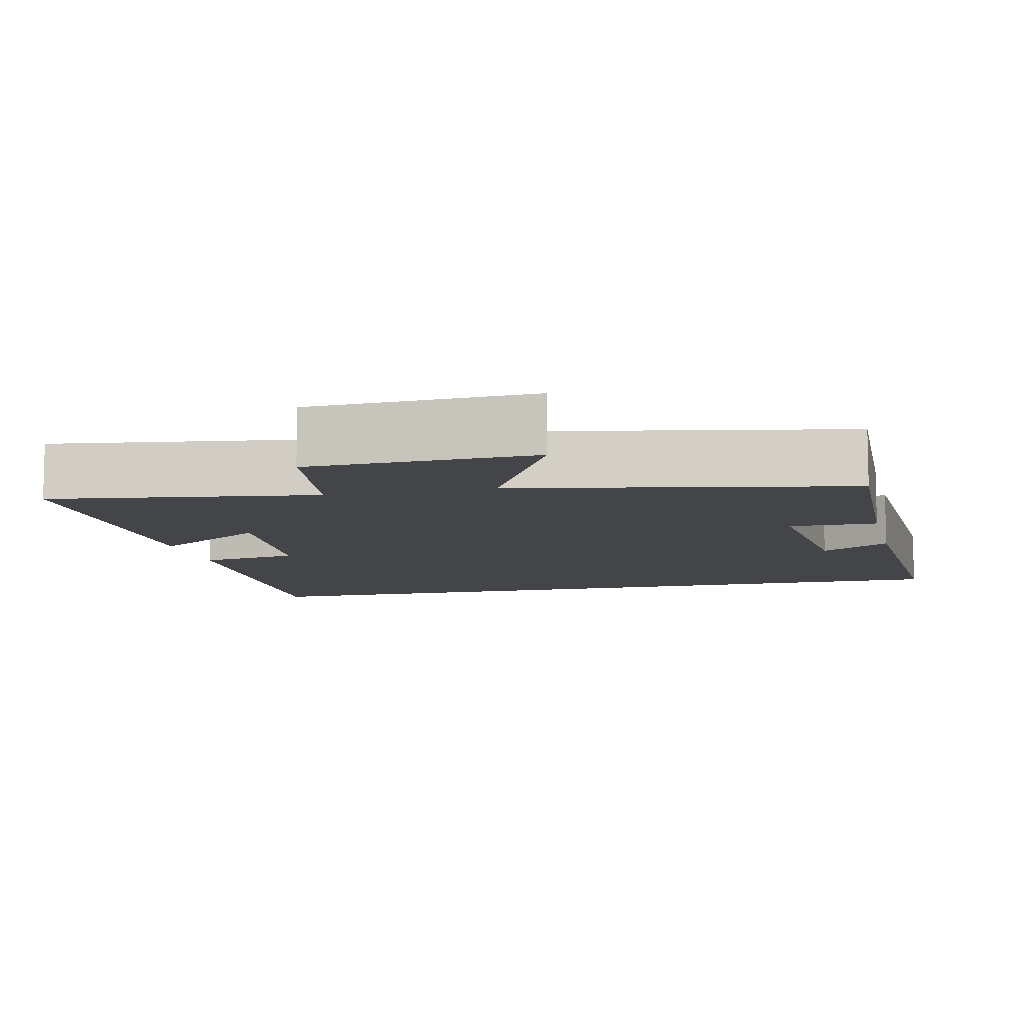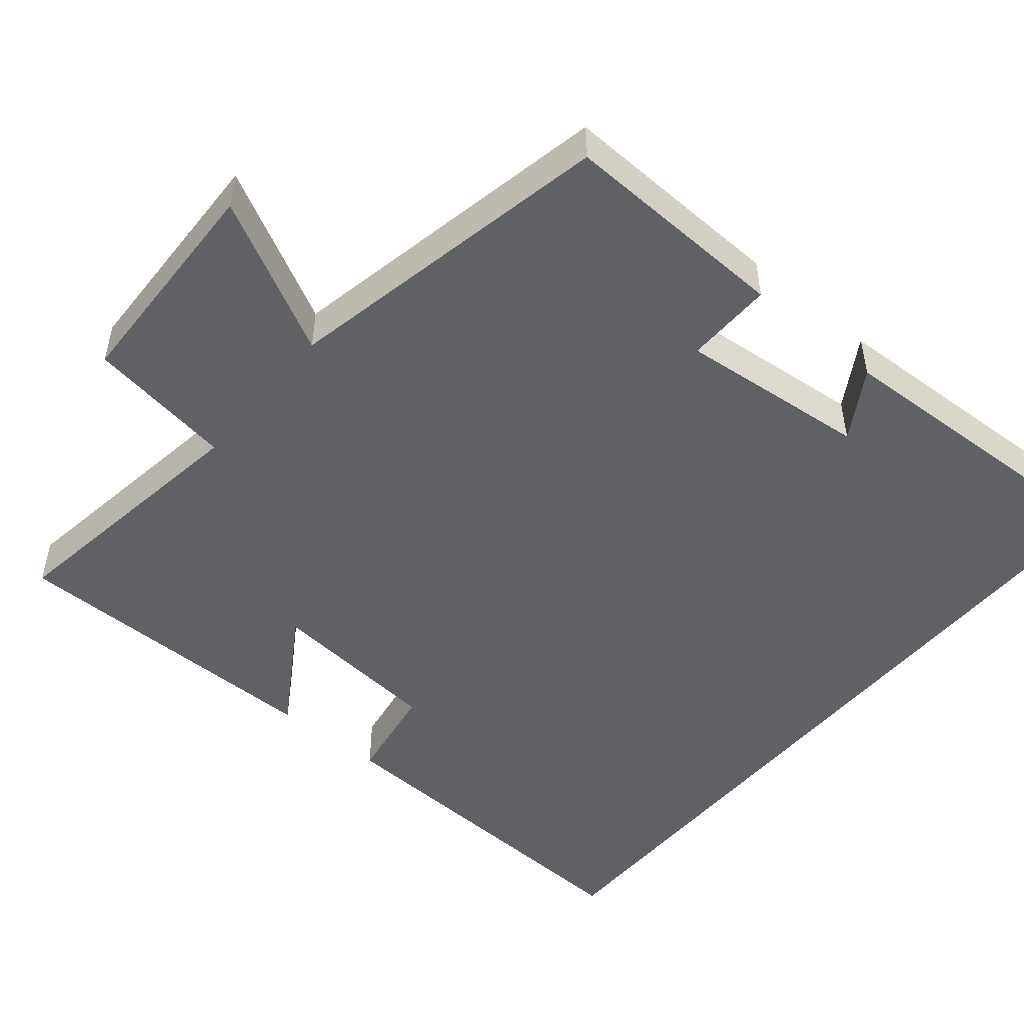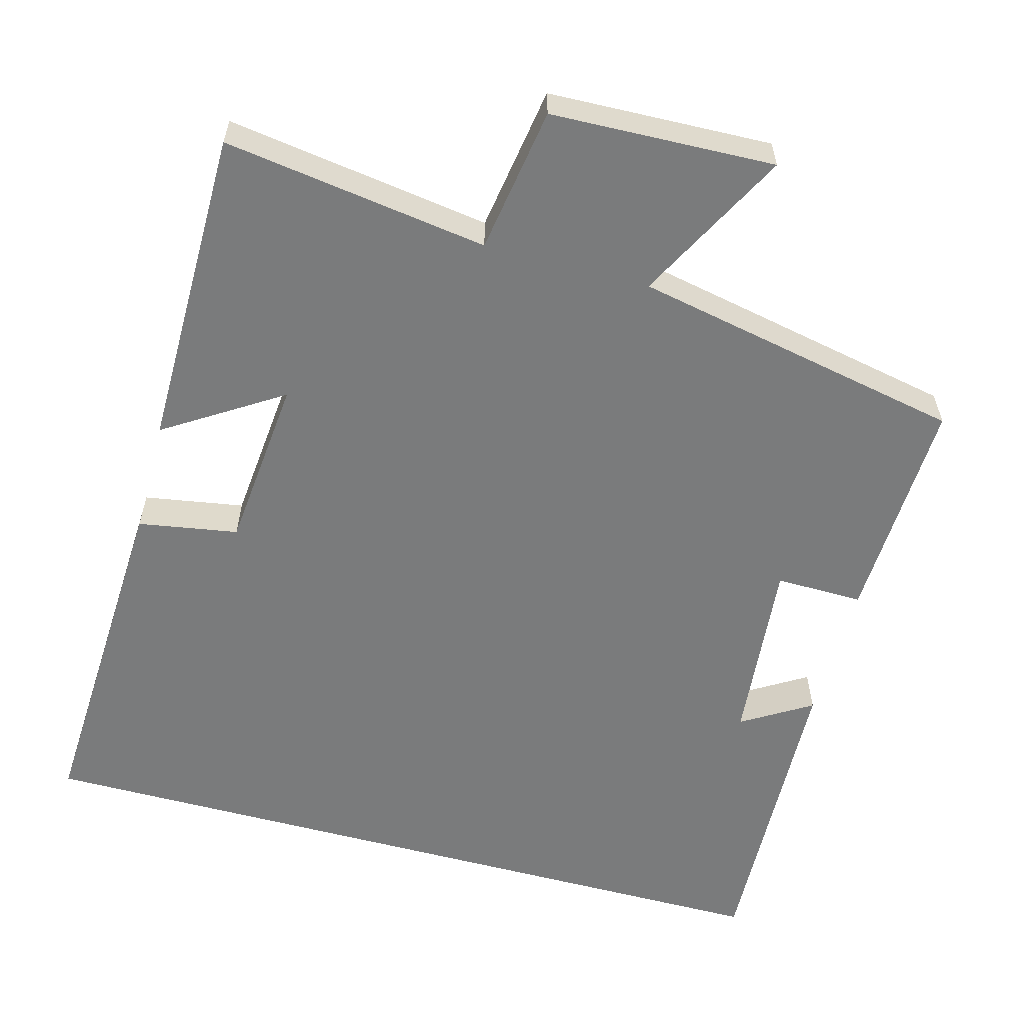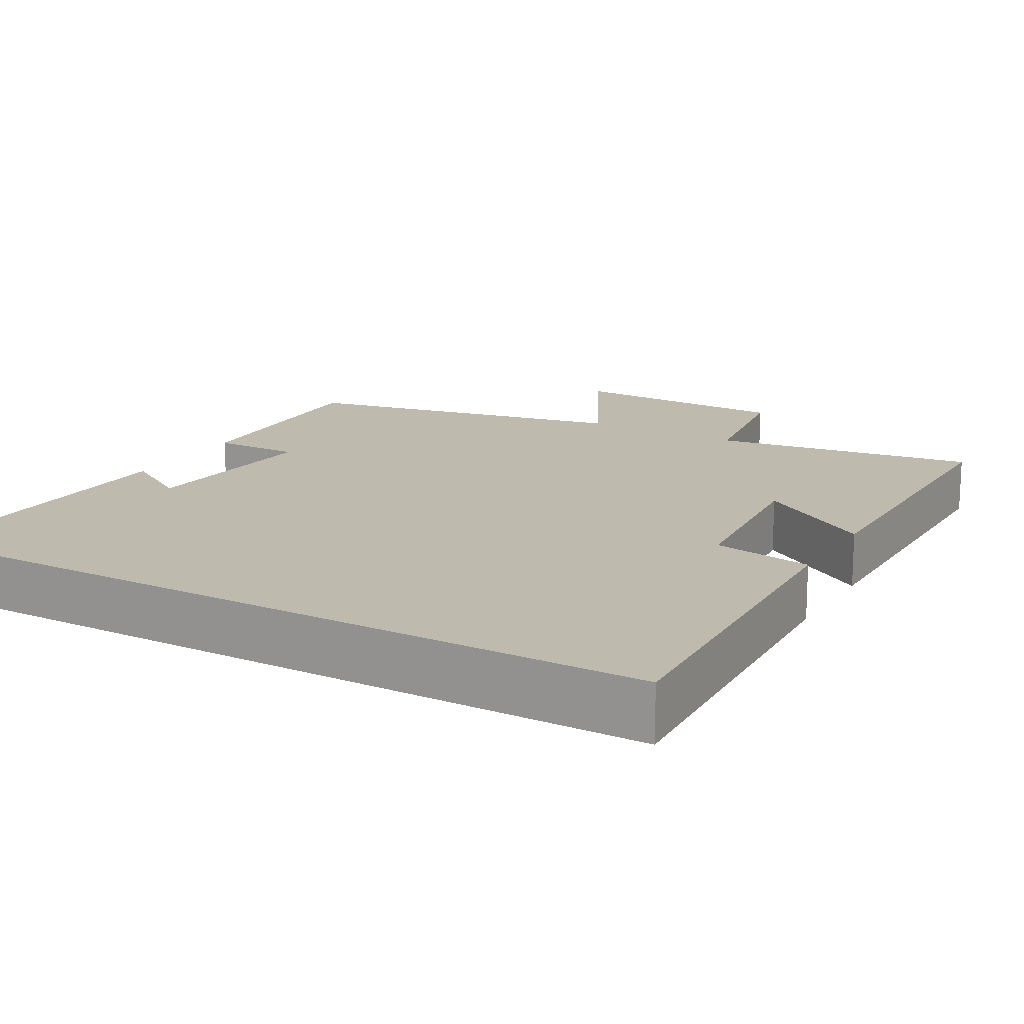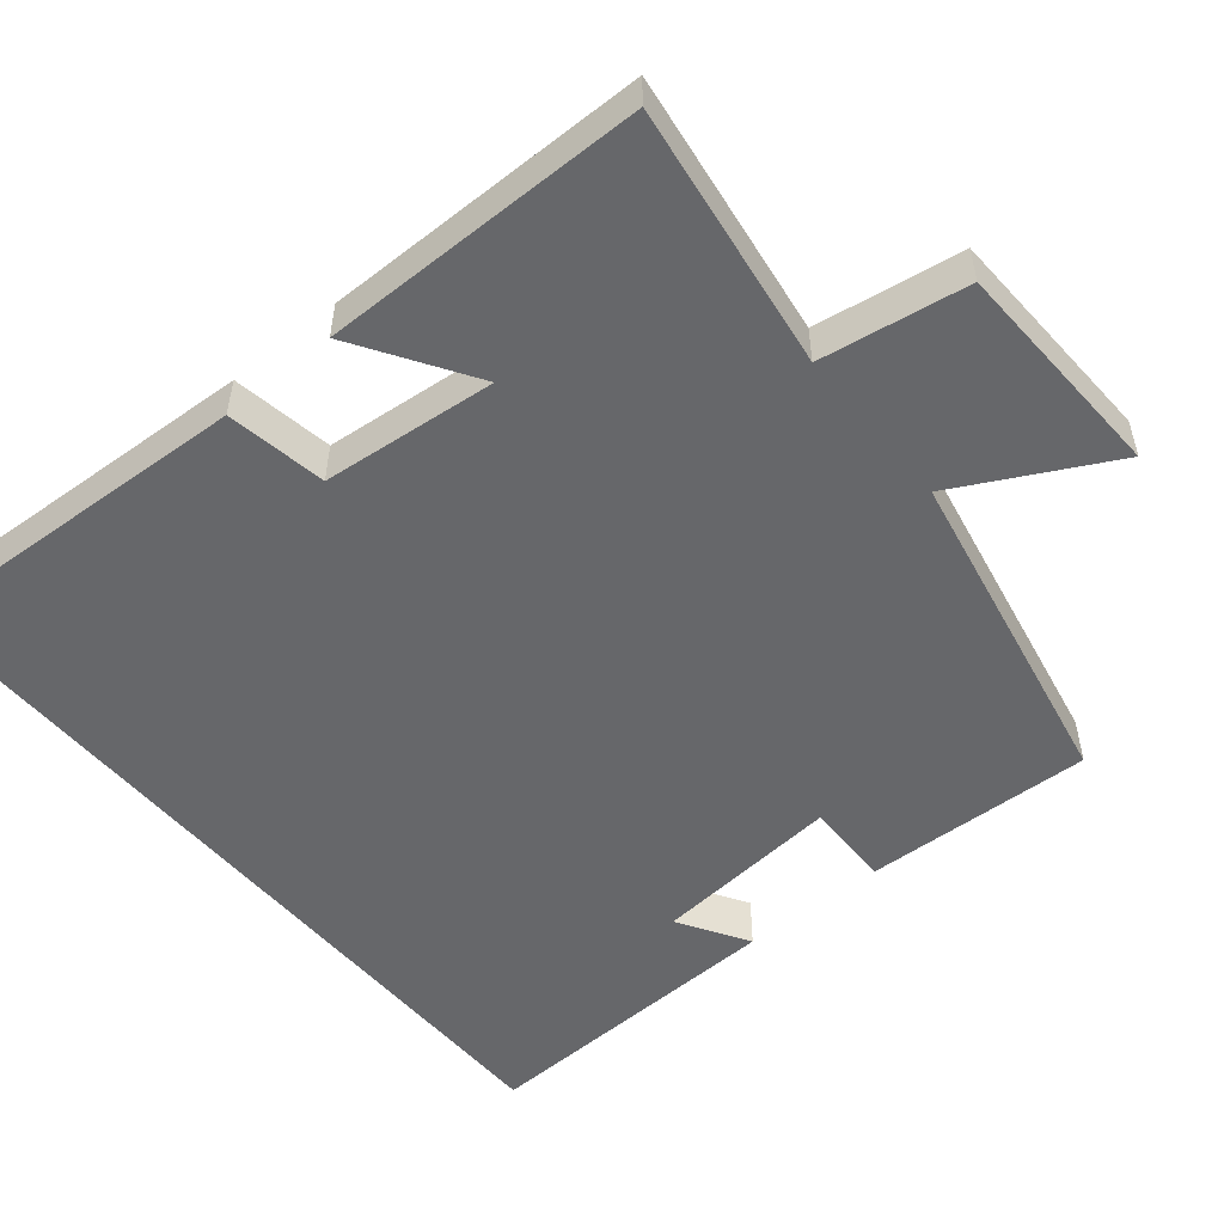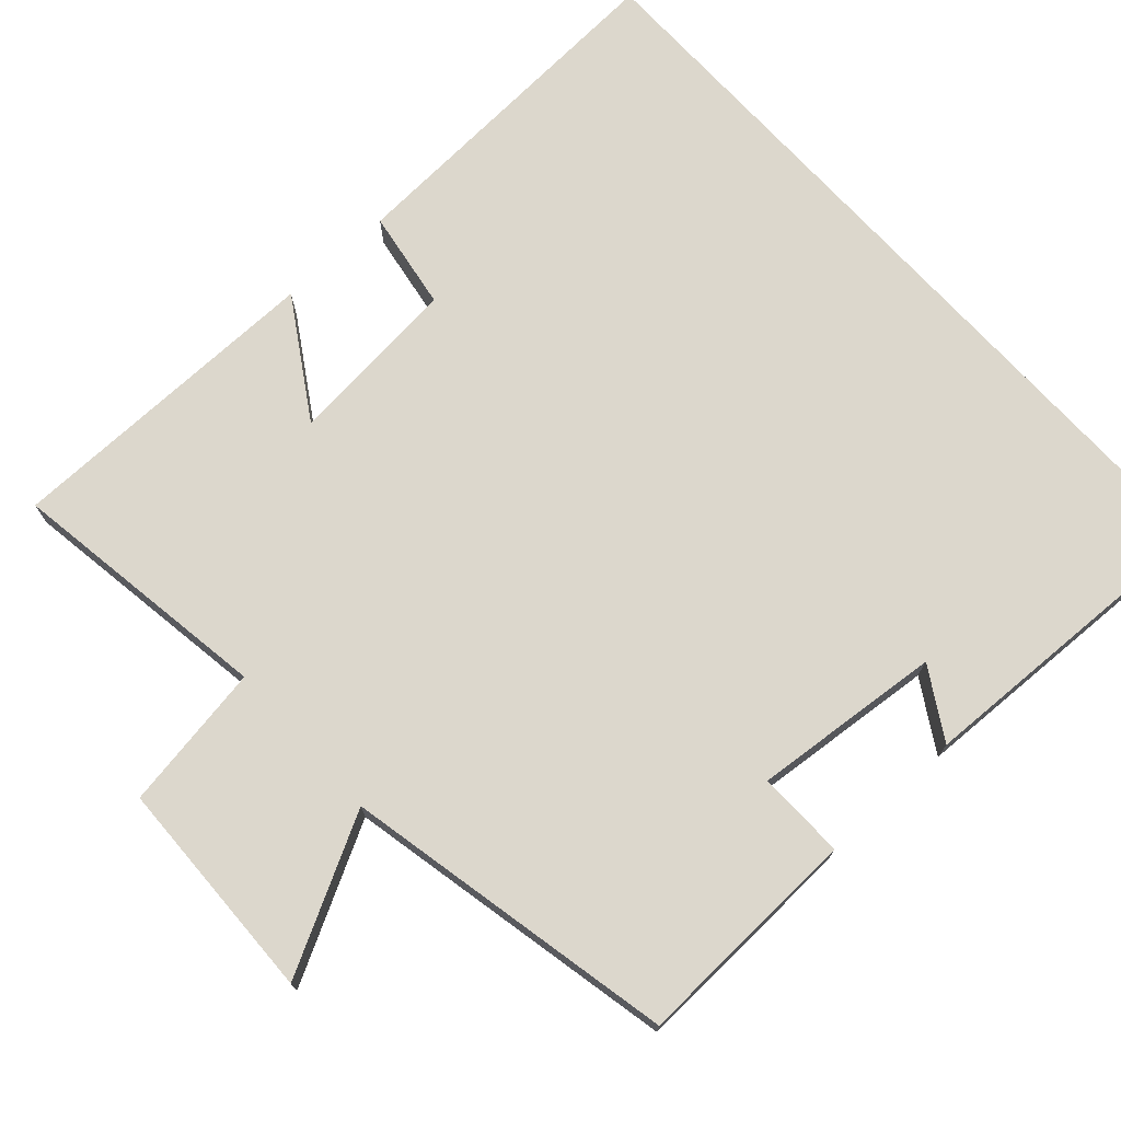
<metadata>
{"format":"obj","ext":"obj","renderer":"f3d","projection":"perspective","resolution":1024,"background":"white","views":[{"elev":-9.0,"azim":13.2,"up":"+Y"},{"elev":-49.5,"azim":50.2,"up":"+Y"},{"elev":-58.3,"azim":-15.2,"up":"+Y"},{"elev":15.8,"azim":-150.1,"up":"+Y"},{"elev":-52.1,"azim":-50.4,"up":"+Y"},{"elev":73.0,"azim":47.6,"up":"+Y"}]}
</metadata>
<code>
v 0.517 0.07 -0.5
v -0.523 0.07 -0.5
v -0.5 0.07 -0.031
v -0.368 0.07 -0.009
v -0.346 0.07 0.221
v -0.5 0.07 0.123
v -0.498 0.07 0.551
v -0.148 0.07 0.5
v -0.118 0.07 0.693
v 0.178 0.07 0.703
v 0.072 0.07 0.5
v 0.511 0.07 0.412
v 0.5 0.07 0.11
v 0.384 0.07 0.112
v 0.408 0.07 -0.138
v 0.5 0.07 -0.082
v 0.517 0 -0.5
v -0.523 0 -0.5
v -0.5 0 -0.031
v -0.368 0 -0.009
v -0.346 0 0.221
v -0.5 0 0.123
v -0.498 0 0.551
v -0.148 0 0.5
v -0.118 0 0.693
v 0.178 0 0.703
v 0.072 0 0.5
v 0.511 0 0.412
v 0.5 0 0.11
v 0.384 0 0.112
v 0.408 0 -0.138
v 0.5 0 -0.082
f 15 16 1
f 11 12 13 14
f 11 14 15
f 8 9 10 11
f 8 11 15 1
f 5 6 7 8
f 4 5 8 1
f 1 2 3 4
f 17 32 31
f 30 29 28 27
f 31 30 27
f 27 26 25 24
f 17 31 27 24
f 24 23 22 21
f 17 24 21 20
f 20 19 18 17
f 1 17 18 2
f 2 18 19 3
f 3 19 20 4
f 4 20 21 5
f 5 21 22 6
f 6 22 23 7
f 7 23 24 8
f 8 24 25 9
f 9 25 26 10
f 10 26 27 11
f 11 27 28 12
f 12 28 29 13
f 13 29 30 14
f 14 30 31 15
f 15 31 32 16
f 16 32 17 1

</code>
